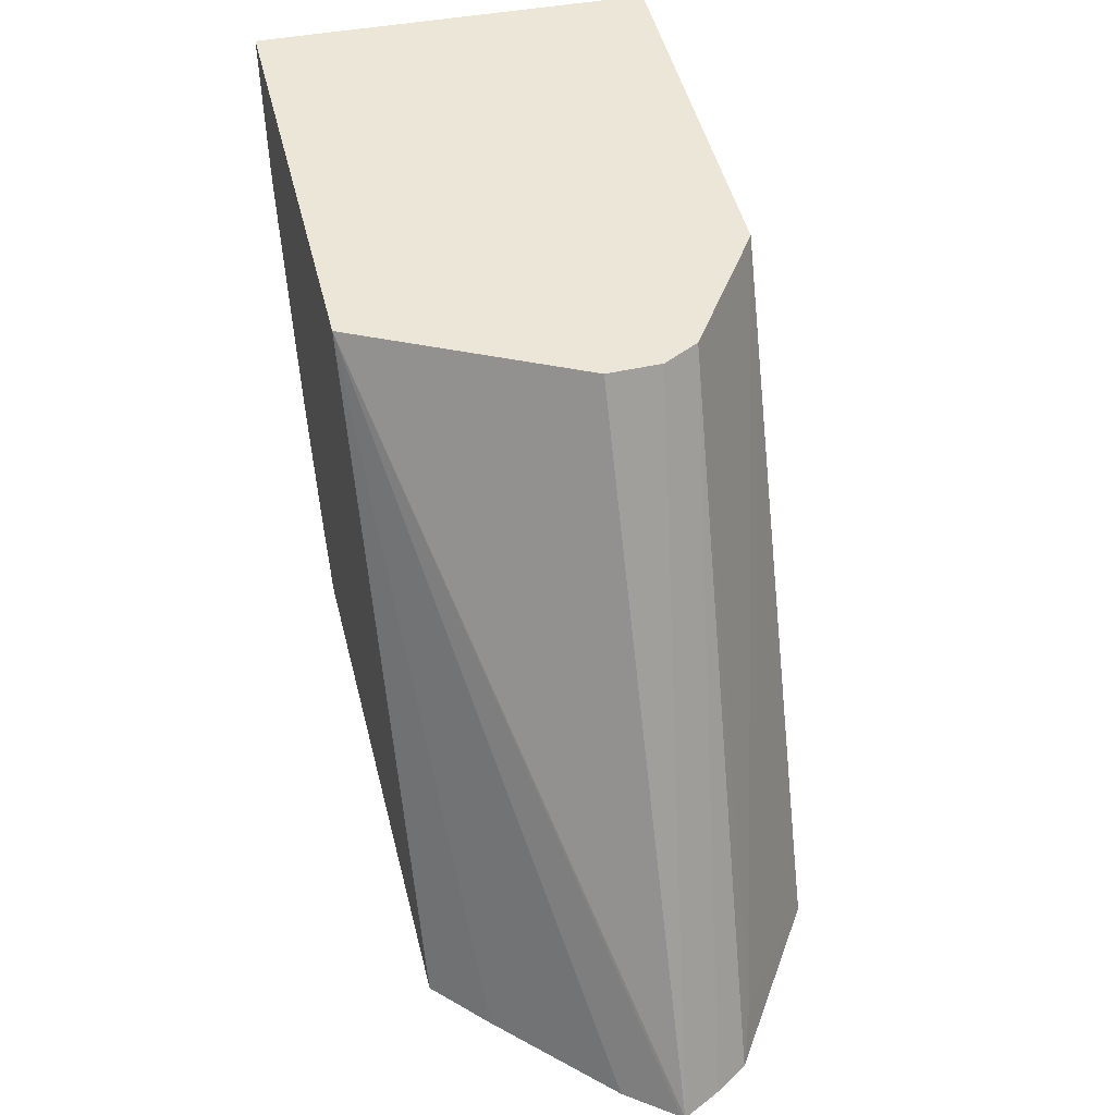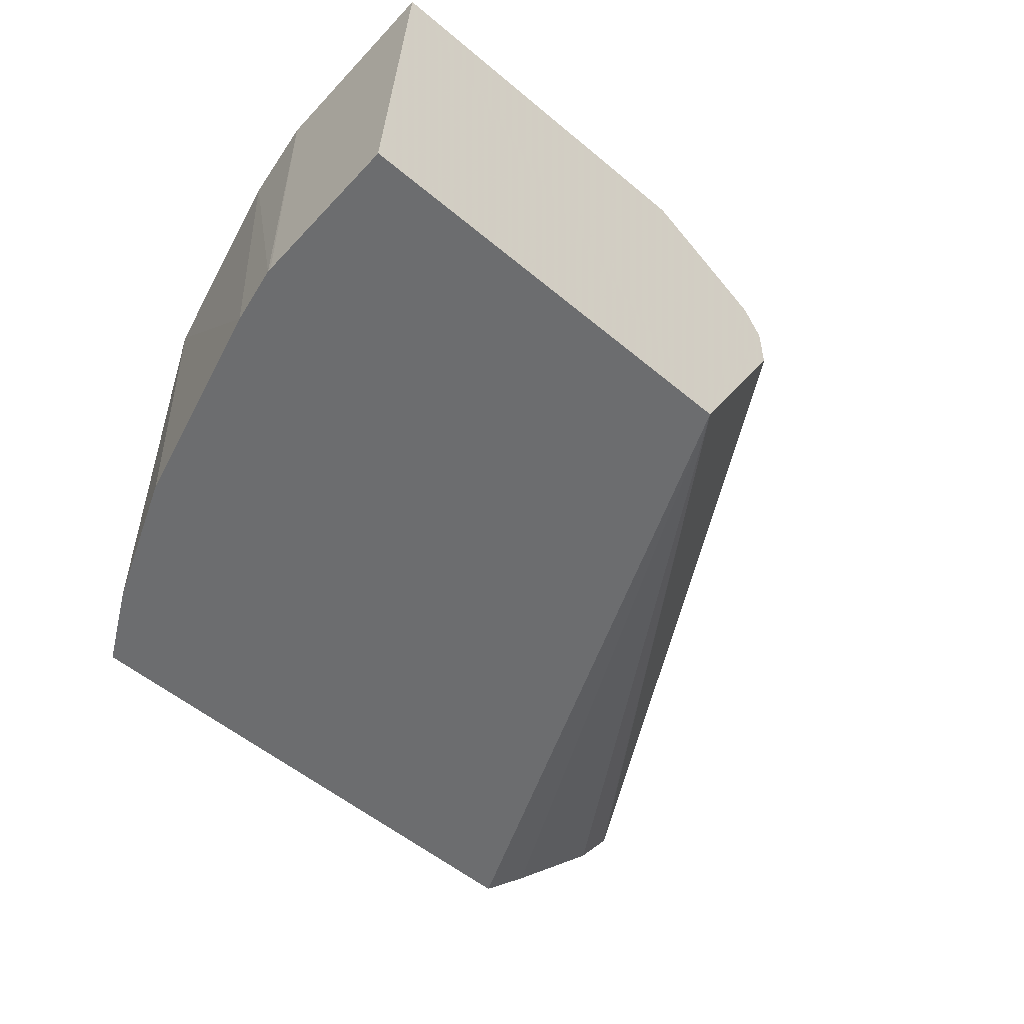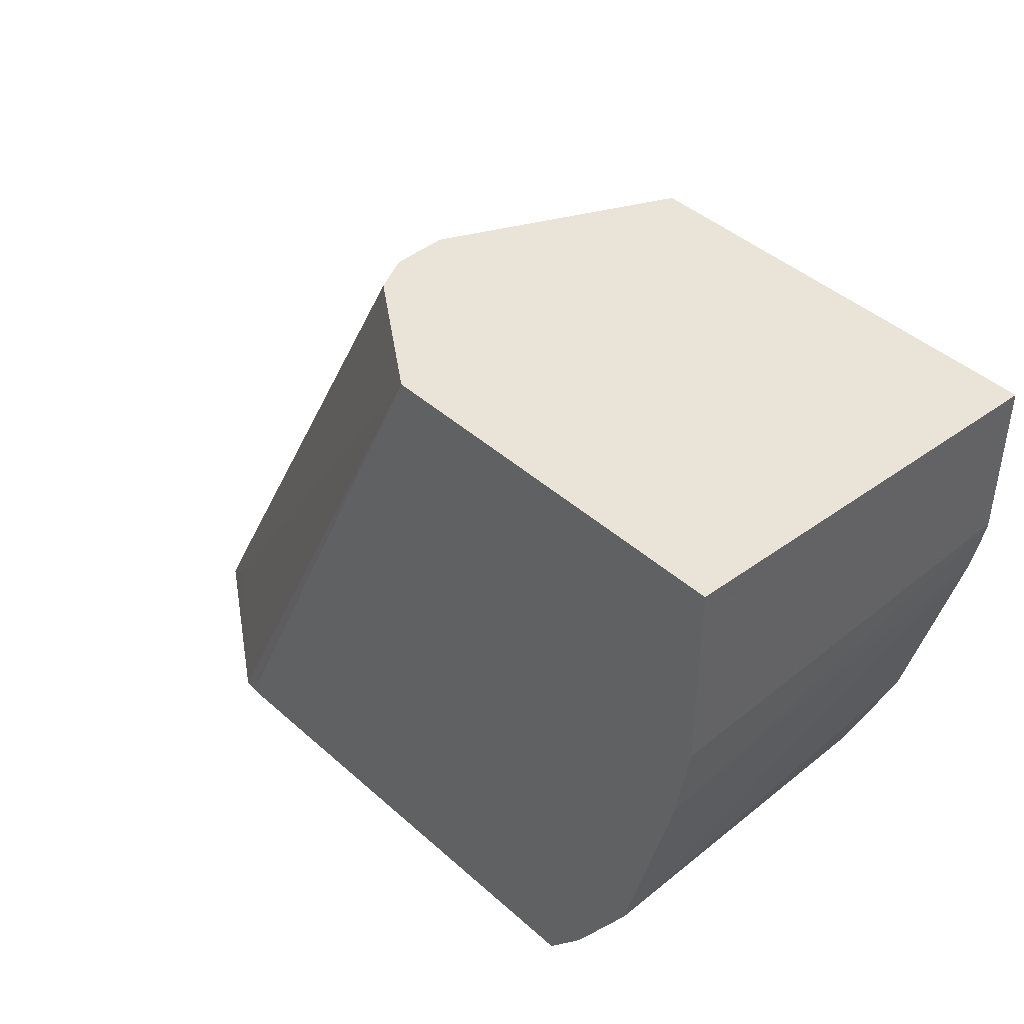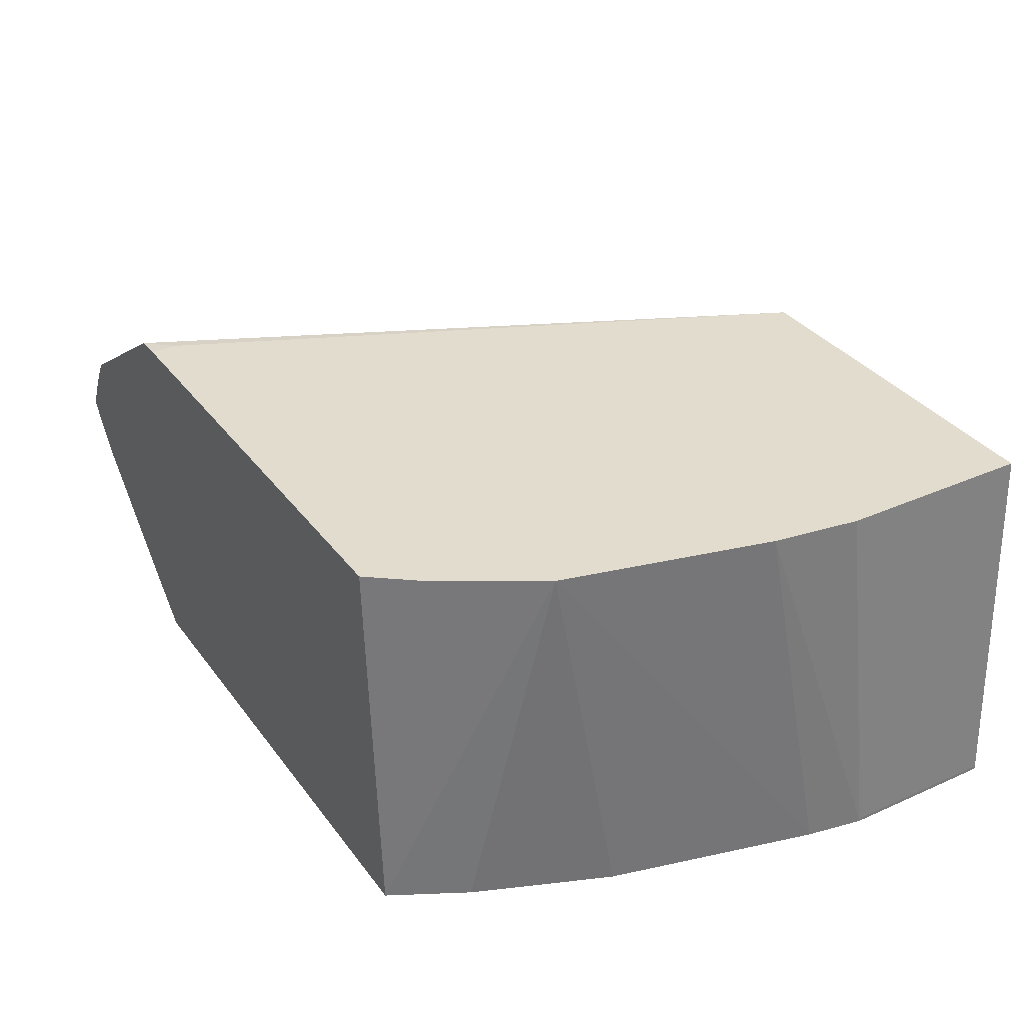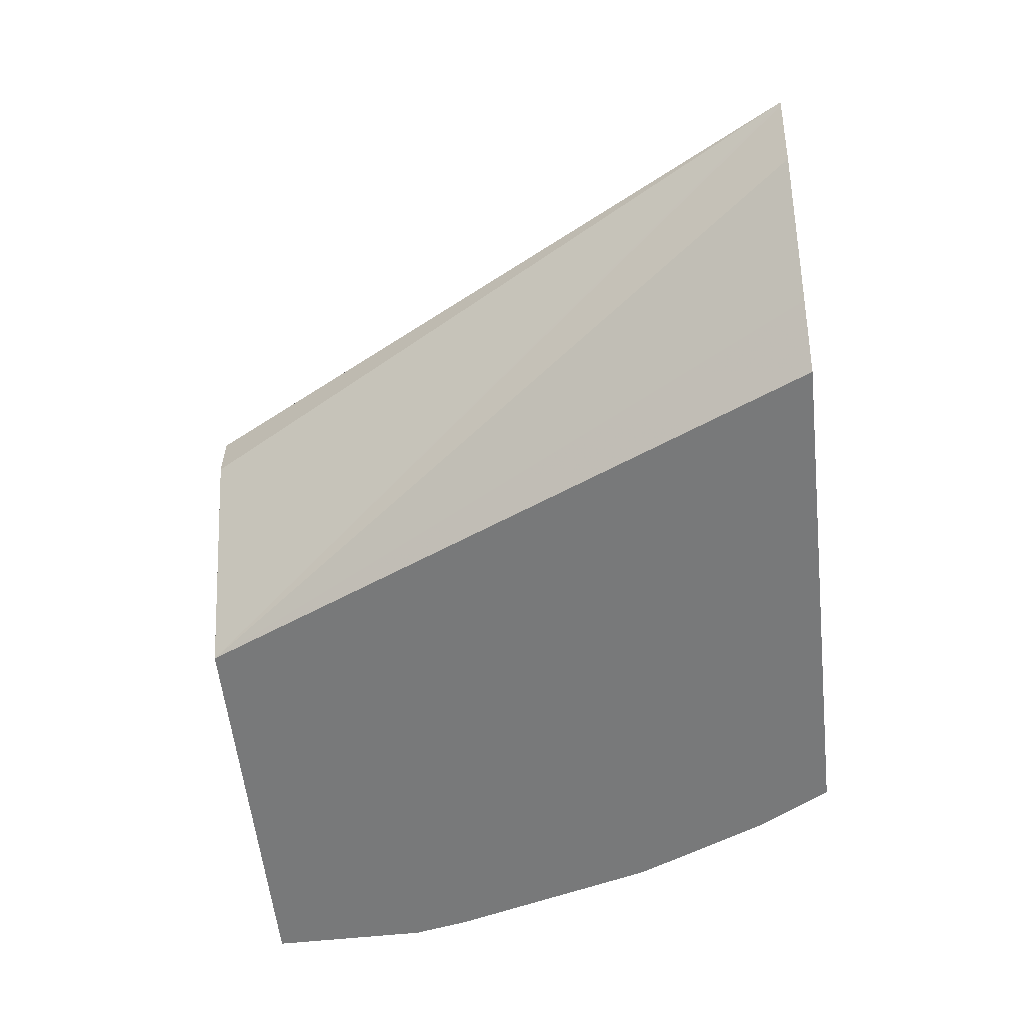
<metadata>
{"format":"obj","ext":"obj","renderer":"f3d","projection":"perspective","resolution":1024,"background":"white","views":[{"elev":49.3,"azim":76.1,"up":"+Z"},{"elev":-53.9,"azim":-41.7,"up":"+Y"},{"elev":43.2,"azim":-133.6,"up":"+Z"},{"elev":34.0,"azim":-121.1,"up":"+Y"},{"elev":-57.7,"azim":96.3,"up":"+Y"}]}
</metadata>
<code>
v -0.389 0.336 -0.2172
v -0.4028 0.336 -0.1913
v -0.415 0.4662 -0.1665
v -0.3952 0.4662 -0.1999
v -0.3817 0.4662 -0.2172
v -0.2089 0.336 -0.2172
v -0.4085 0.336 -0.1775
v -0.4216 0.336 -0.1455
v -0.4401 0.336 -0.07408
v -0.4328 0.4662 -0.09552
v -0.2177 0.4662 -0.2172
v -0.1911 0.3529 -0.2172
v -0.3024 0.336 -8.831e-05
v -0.4438 0.336 -0.05449
v -0.4372 0.4662 -0.06635
v -0.2177 0.4662 -0.2083
v -0.2089 0.4657 -0.2172
v -0.1556 0.3884 -0.2172
v -0.4438 0.336 -8.831e-05
v -0.1431 0.4051 -0.2172
v -0.1423 0.4063 -0.2172
v -0.2663 0.4082 -8.831e-05
v -0.4438 0.3373 -0.05326
v -0.4372 0.4662 -8.831e-05
v -0.313 0.4662 -8.831e-05
v -0.1686 0.4349 -0.2041
v -0.1556 0.4302 -0.2172
v -0.4438 0.3373 -8.831e-05
v -0.1488 0.4192 -0.2172
v -0.2664 0.4262 -8.831e-05
v -0.2663 0.426 -8.831e-05
v -0.2663 0.4259 -8.831e-05
v -0.2722 0.4378 -8.831e-05
f 13 24 28
f 13 31 30
f 13 25 24
f 13 33 25
f 13 30 33
f 13 32 31
f 12 18 13
f 13 21 22
f 13 20 21
f 13 18 20
f 11 16 17
f 13 28 19
f 13 22 32
f 14 23 15
f 10 14 15
f 29 33 30
f 14 28 23
f 15 23 28
f 15 28 24
f 16 25 17
f 17 26 27
f 17 25 26
f 21 29 30
f 21 30 31
f 21 31 32
f 21 32 22
f 25 33 26
f 26 33 27
f 27 33 29
f 14 19 28
f 9 14 10
f 1 13 19
f 3 5 4
f 6 12 13
f 1 2 3
f 1 3 4
f 1 5 11
f 1 11 17
f 1 17 27
f 1 27 29
f 1 29 21
f 1 21 20
f 1 20 18
f 1 18 12
f 1 12 6
f 1 6 13
f 1 19 14
f 1 4 5
f 1 9 8
f 1 14 9
f 3 16 11
f 3 11 5
f 3 24 25
f 3 15 24
f 3 10 15
f 3 25 16
f 3 8 9
f 3 7 8
f 2 7 3
f 1 7 2
f 1 8 7
f 3 9 10

</code>
